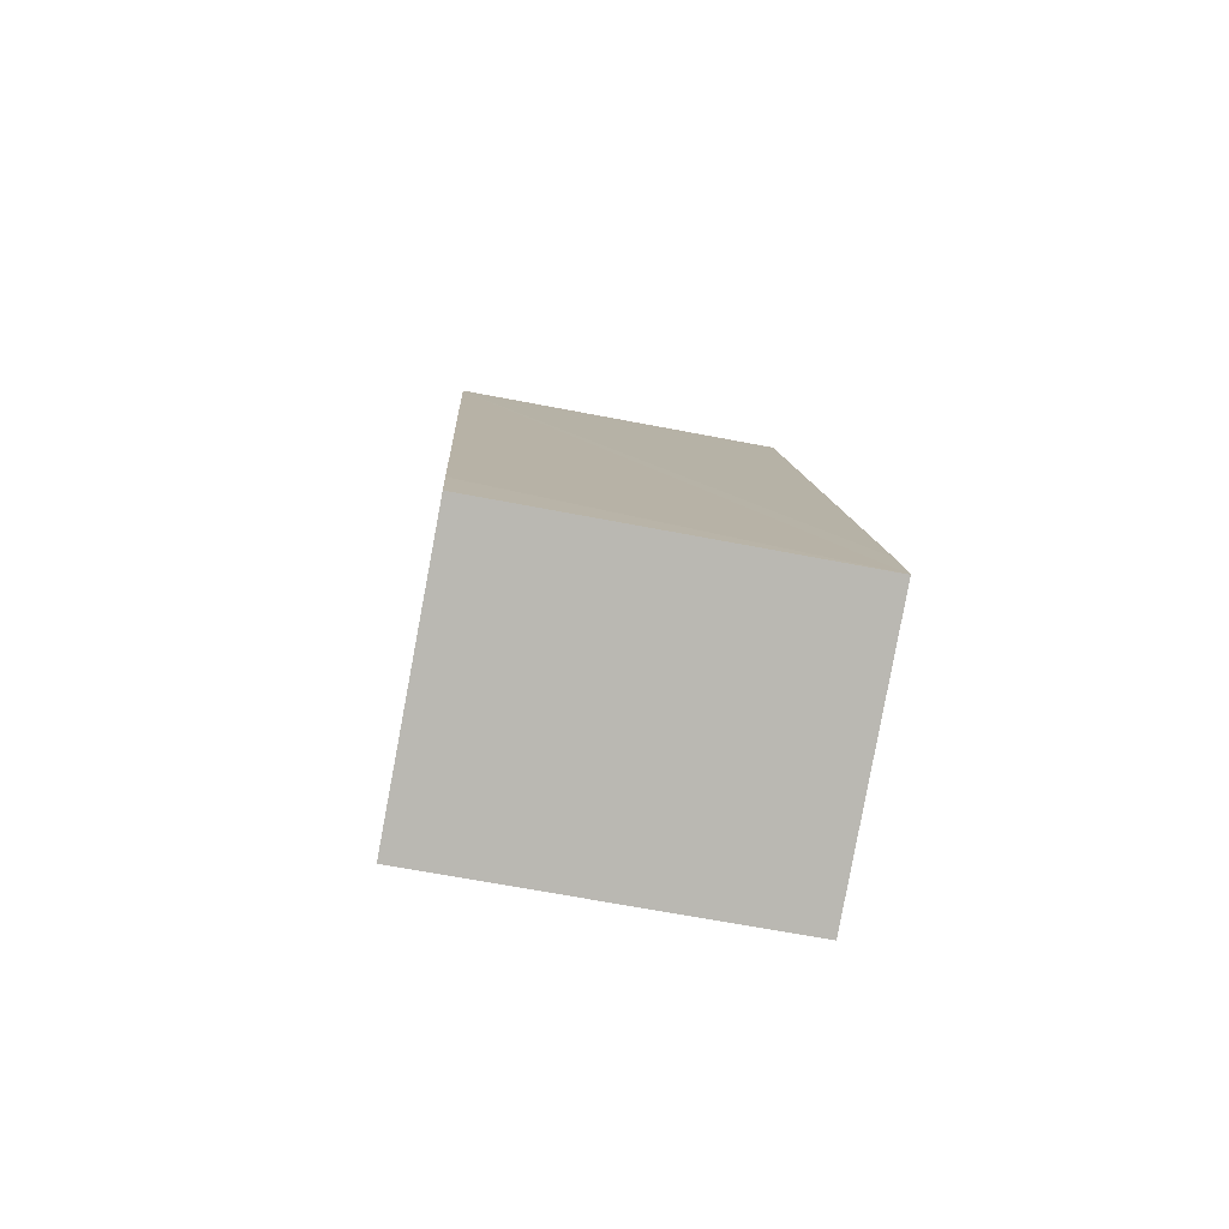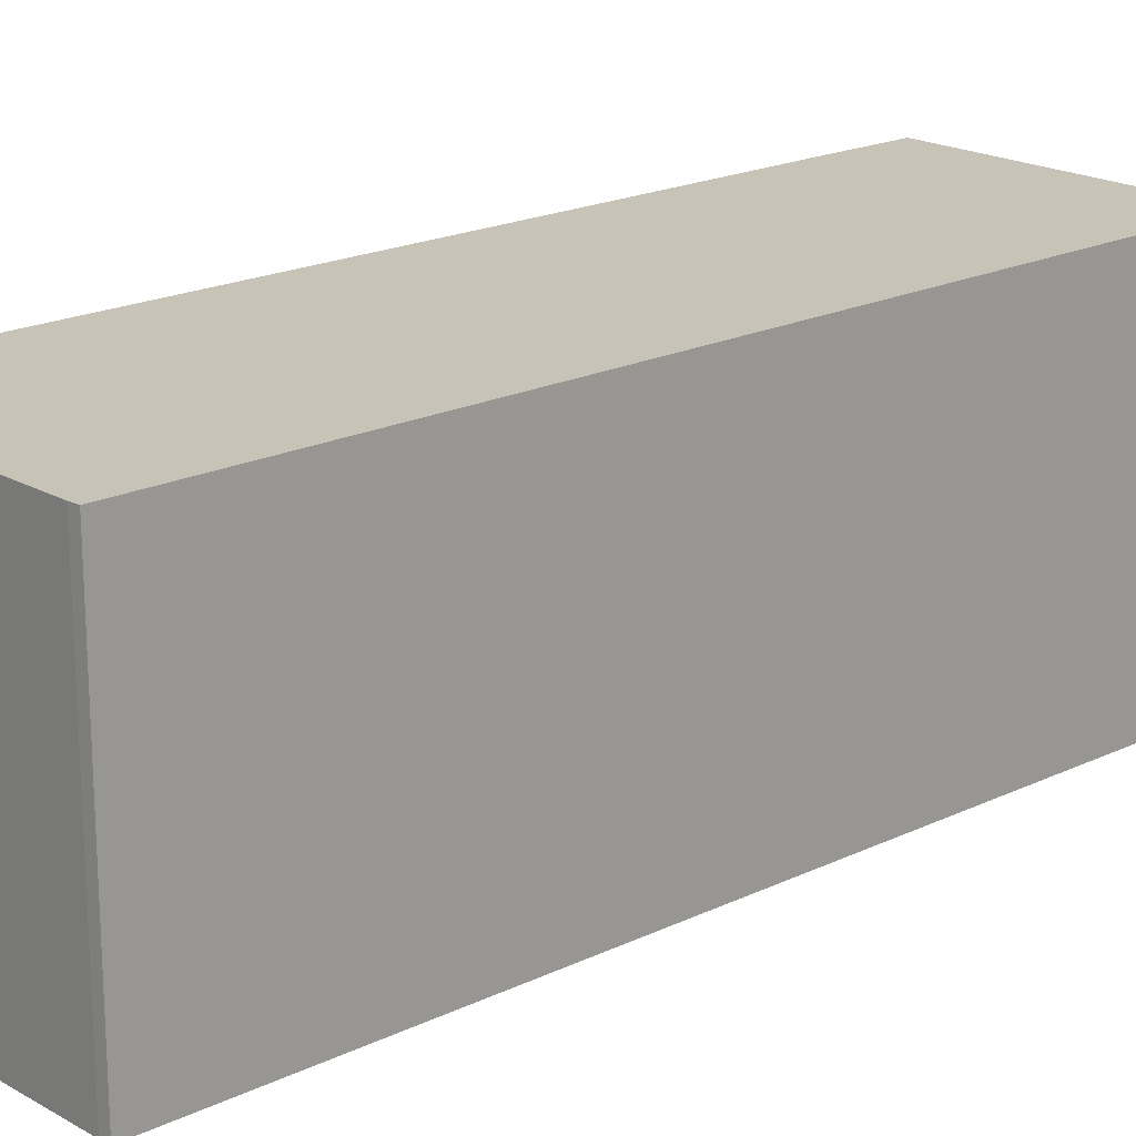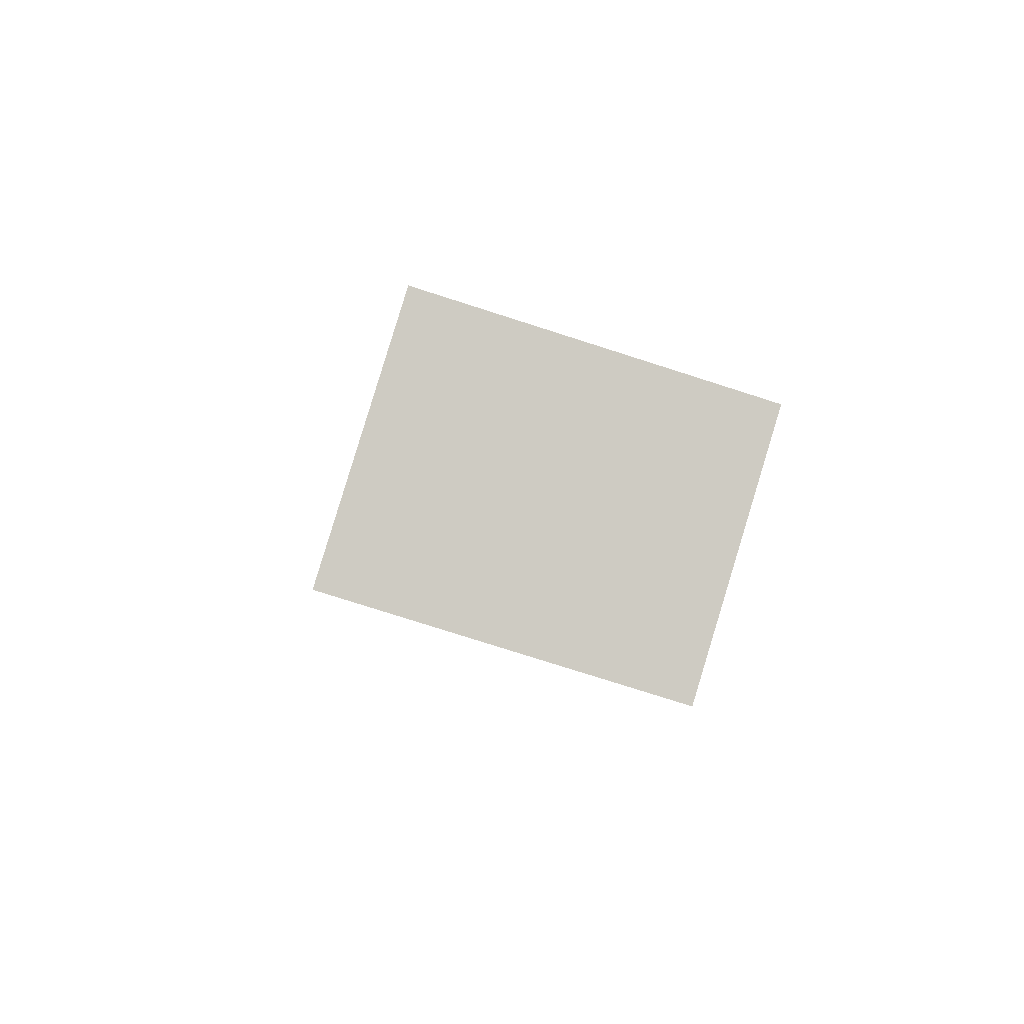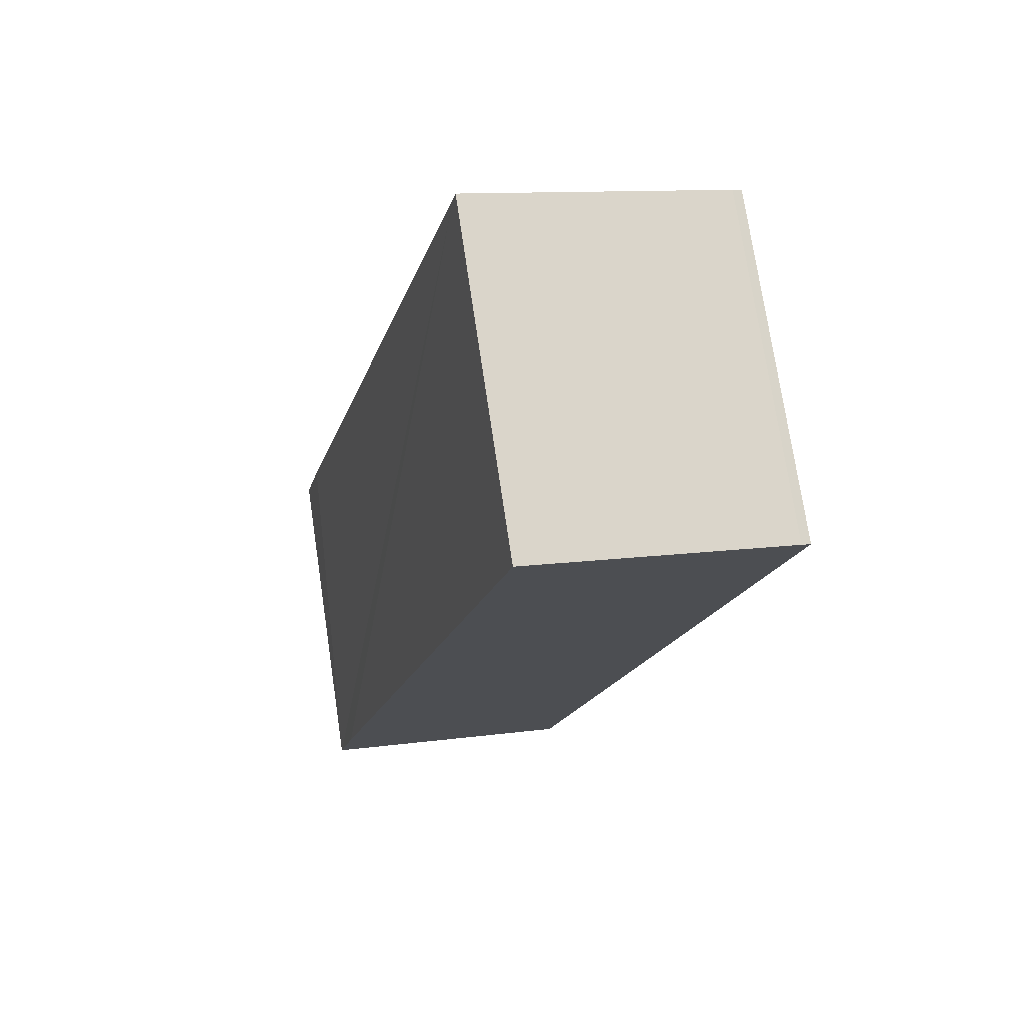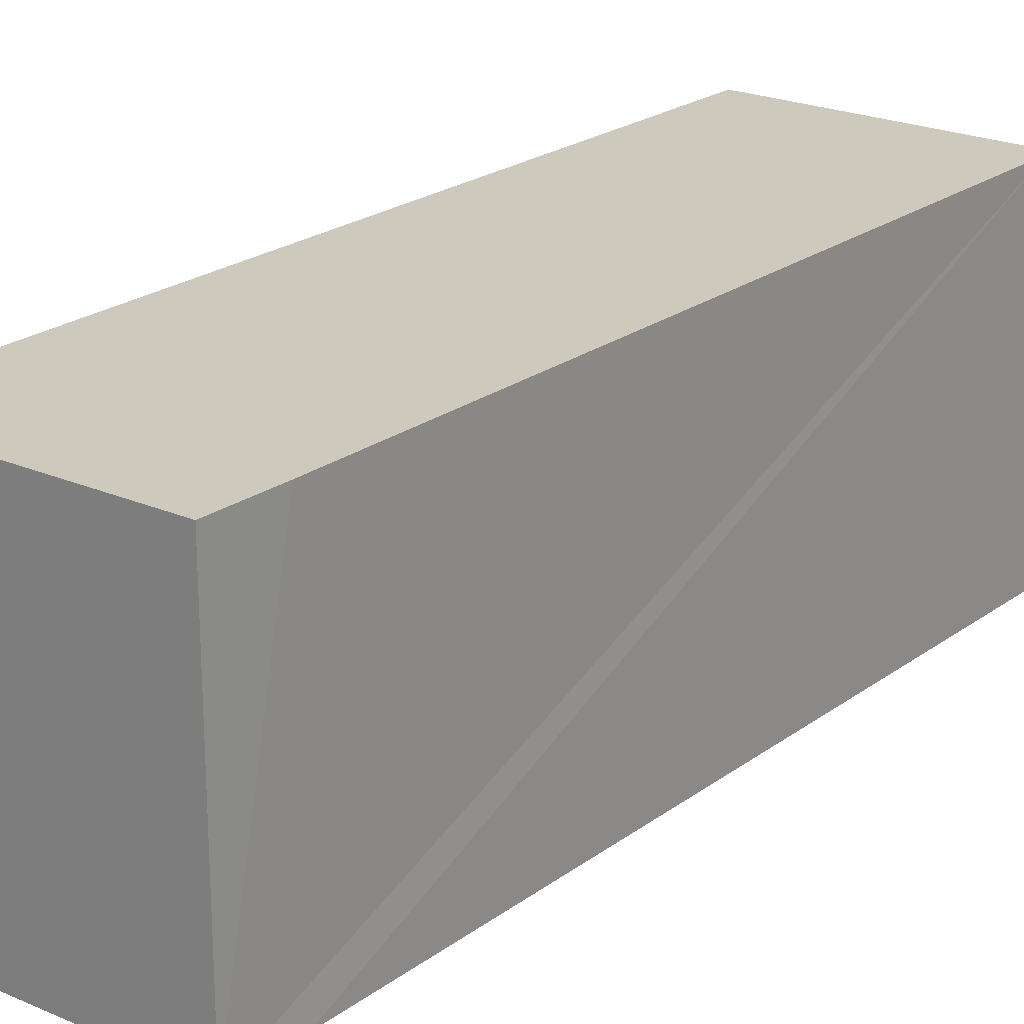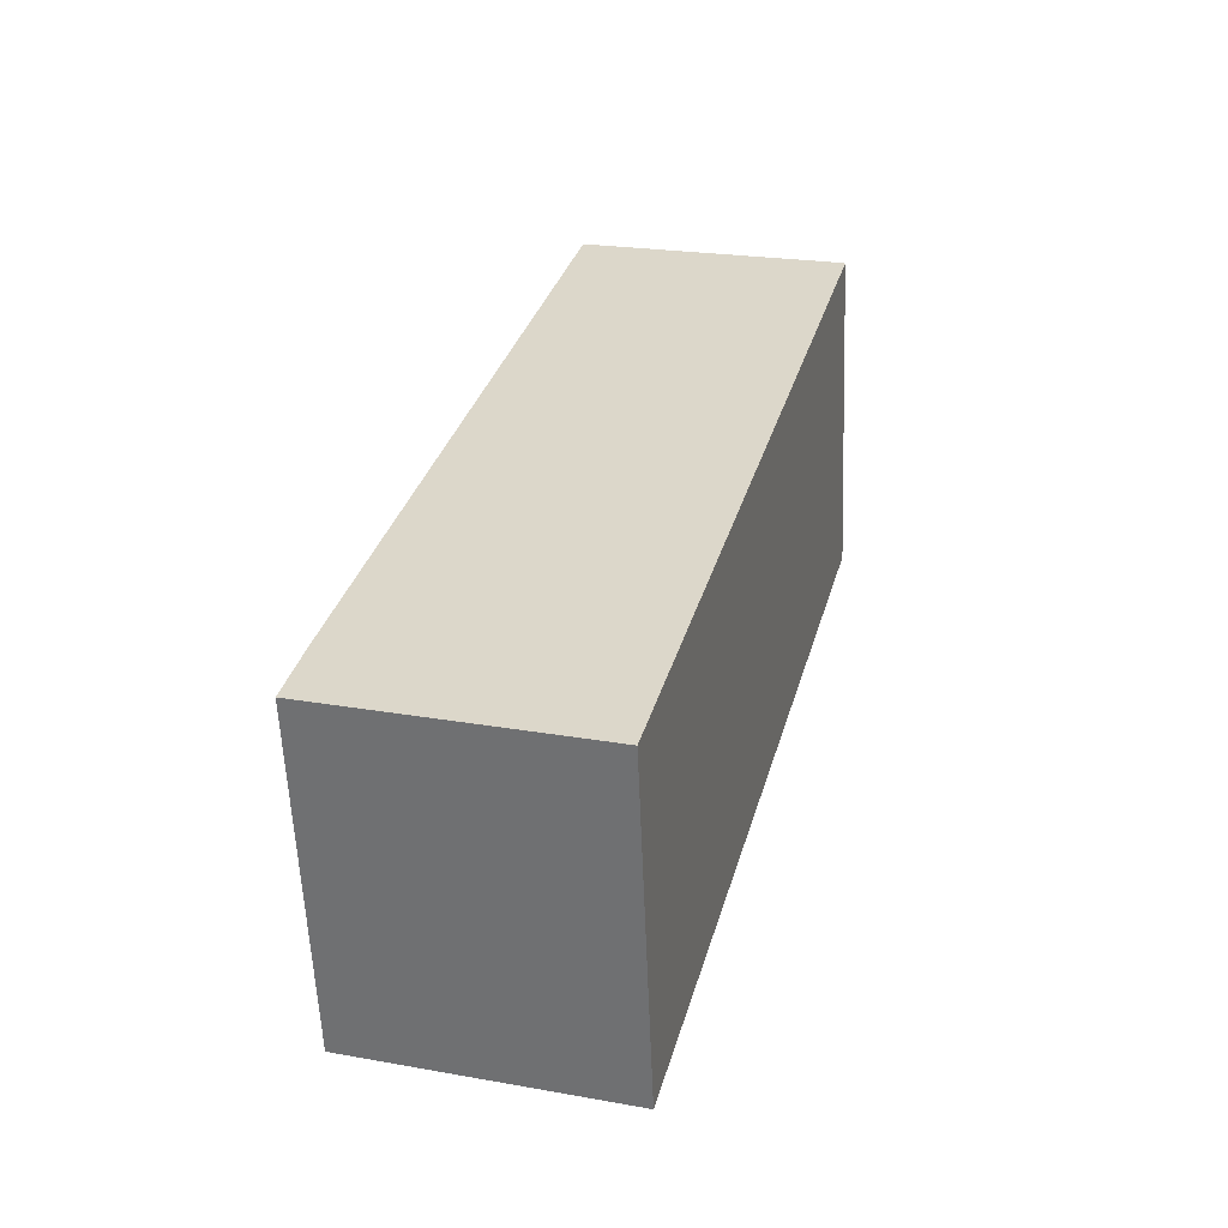
<metadata>
{"format":"obj","ext":"obj","renderer":"f3d","projection":"perspective","resolution":1024,"background":"white","views":[{"elev":-65.8,"azim":-101.0,"up":"+Z"},{"elev":19.7,"azim":62.8,"up":"+Y"},{"elev":-78.1,"azim":-107.7,"up":"+Z"},{"elev":74.8,"azim":-8.5,"up":"+Z"},{"elev":22.6,"azim":-126.7,"up":"+Y"},{"elev":-58.8,"azim":2.4,"up":"+Z"}]}
</metadata>
<code>
v  5.445 7.051 -1.619
v  9.732 7.051 15.87
v  9.918 7.051 15.8
v  4.448 7.051 17.41
v  4.398 7.051 17.21
v  0.351 7.051 1.464
v  1.507 7.051 -0.448
v  0 7.051 4.317e-16
v  4.448 -1.066e-15 17.41
v  9.732 -9.718e-16 15.87
v  9.918 -9.676e-16 15.8
v  5.445 9.914e-17 -1.619
v  0 0 0
v  1.507 2.743e-17 -0.448
v  0.351 -8.964e-17 1.464
v  4.398 -1.054e-15 17.21
g defaultobject
f 1 2 3
f 2 1 4
f 4 1 5
f 5 1 6
f 6 1 7
f 6 7 8
f 9 2 4
f 2 9 10
f 10 3 2
f 3 10 11
f 11 1 3
f 1 11 12
f 12 7 1
f 7 12 8
f 8 12 13
f 13 12 14
f 13 6 8
f 6 13 5
f 5 13 15
f 5 15 16
f 5 16 4
f 4 16 9
f 10 12 11
f 12 10 9
f 12 9 16
f 12 16 15
f 12 15 14
f 14 15 13

</code>
